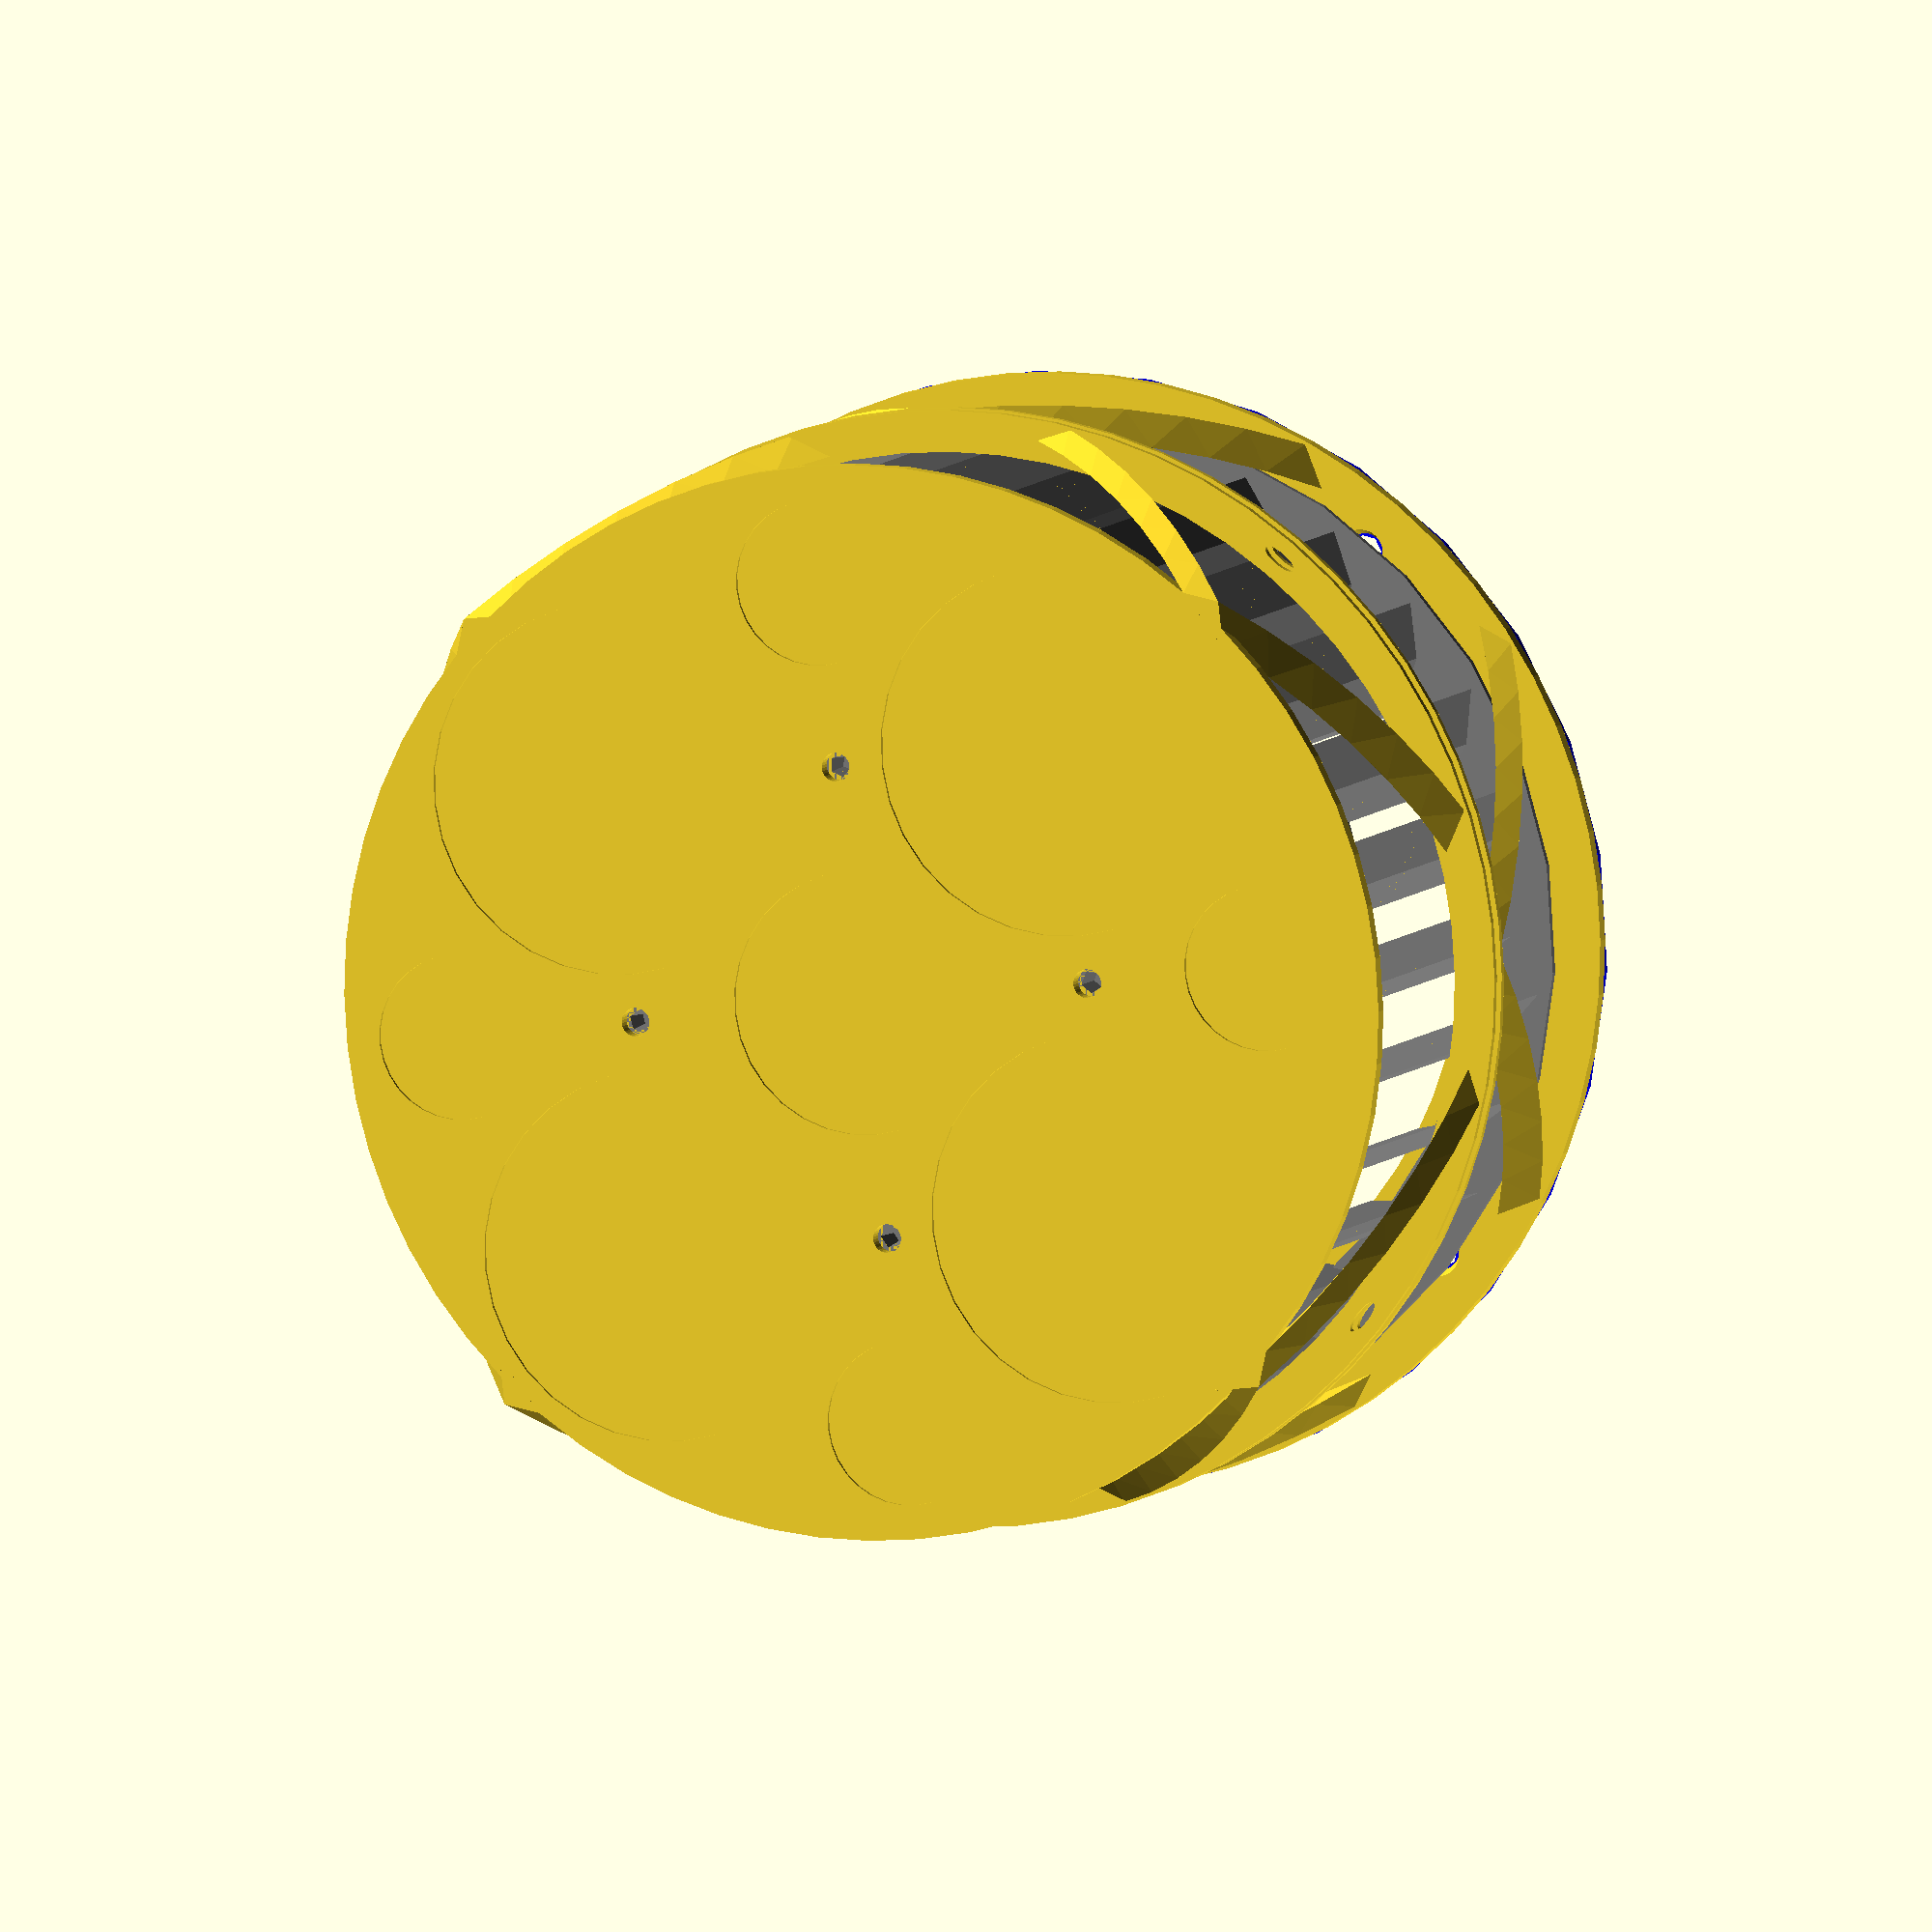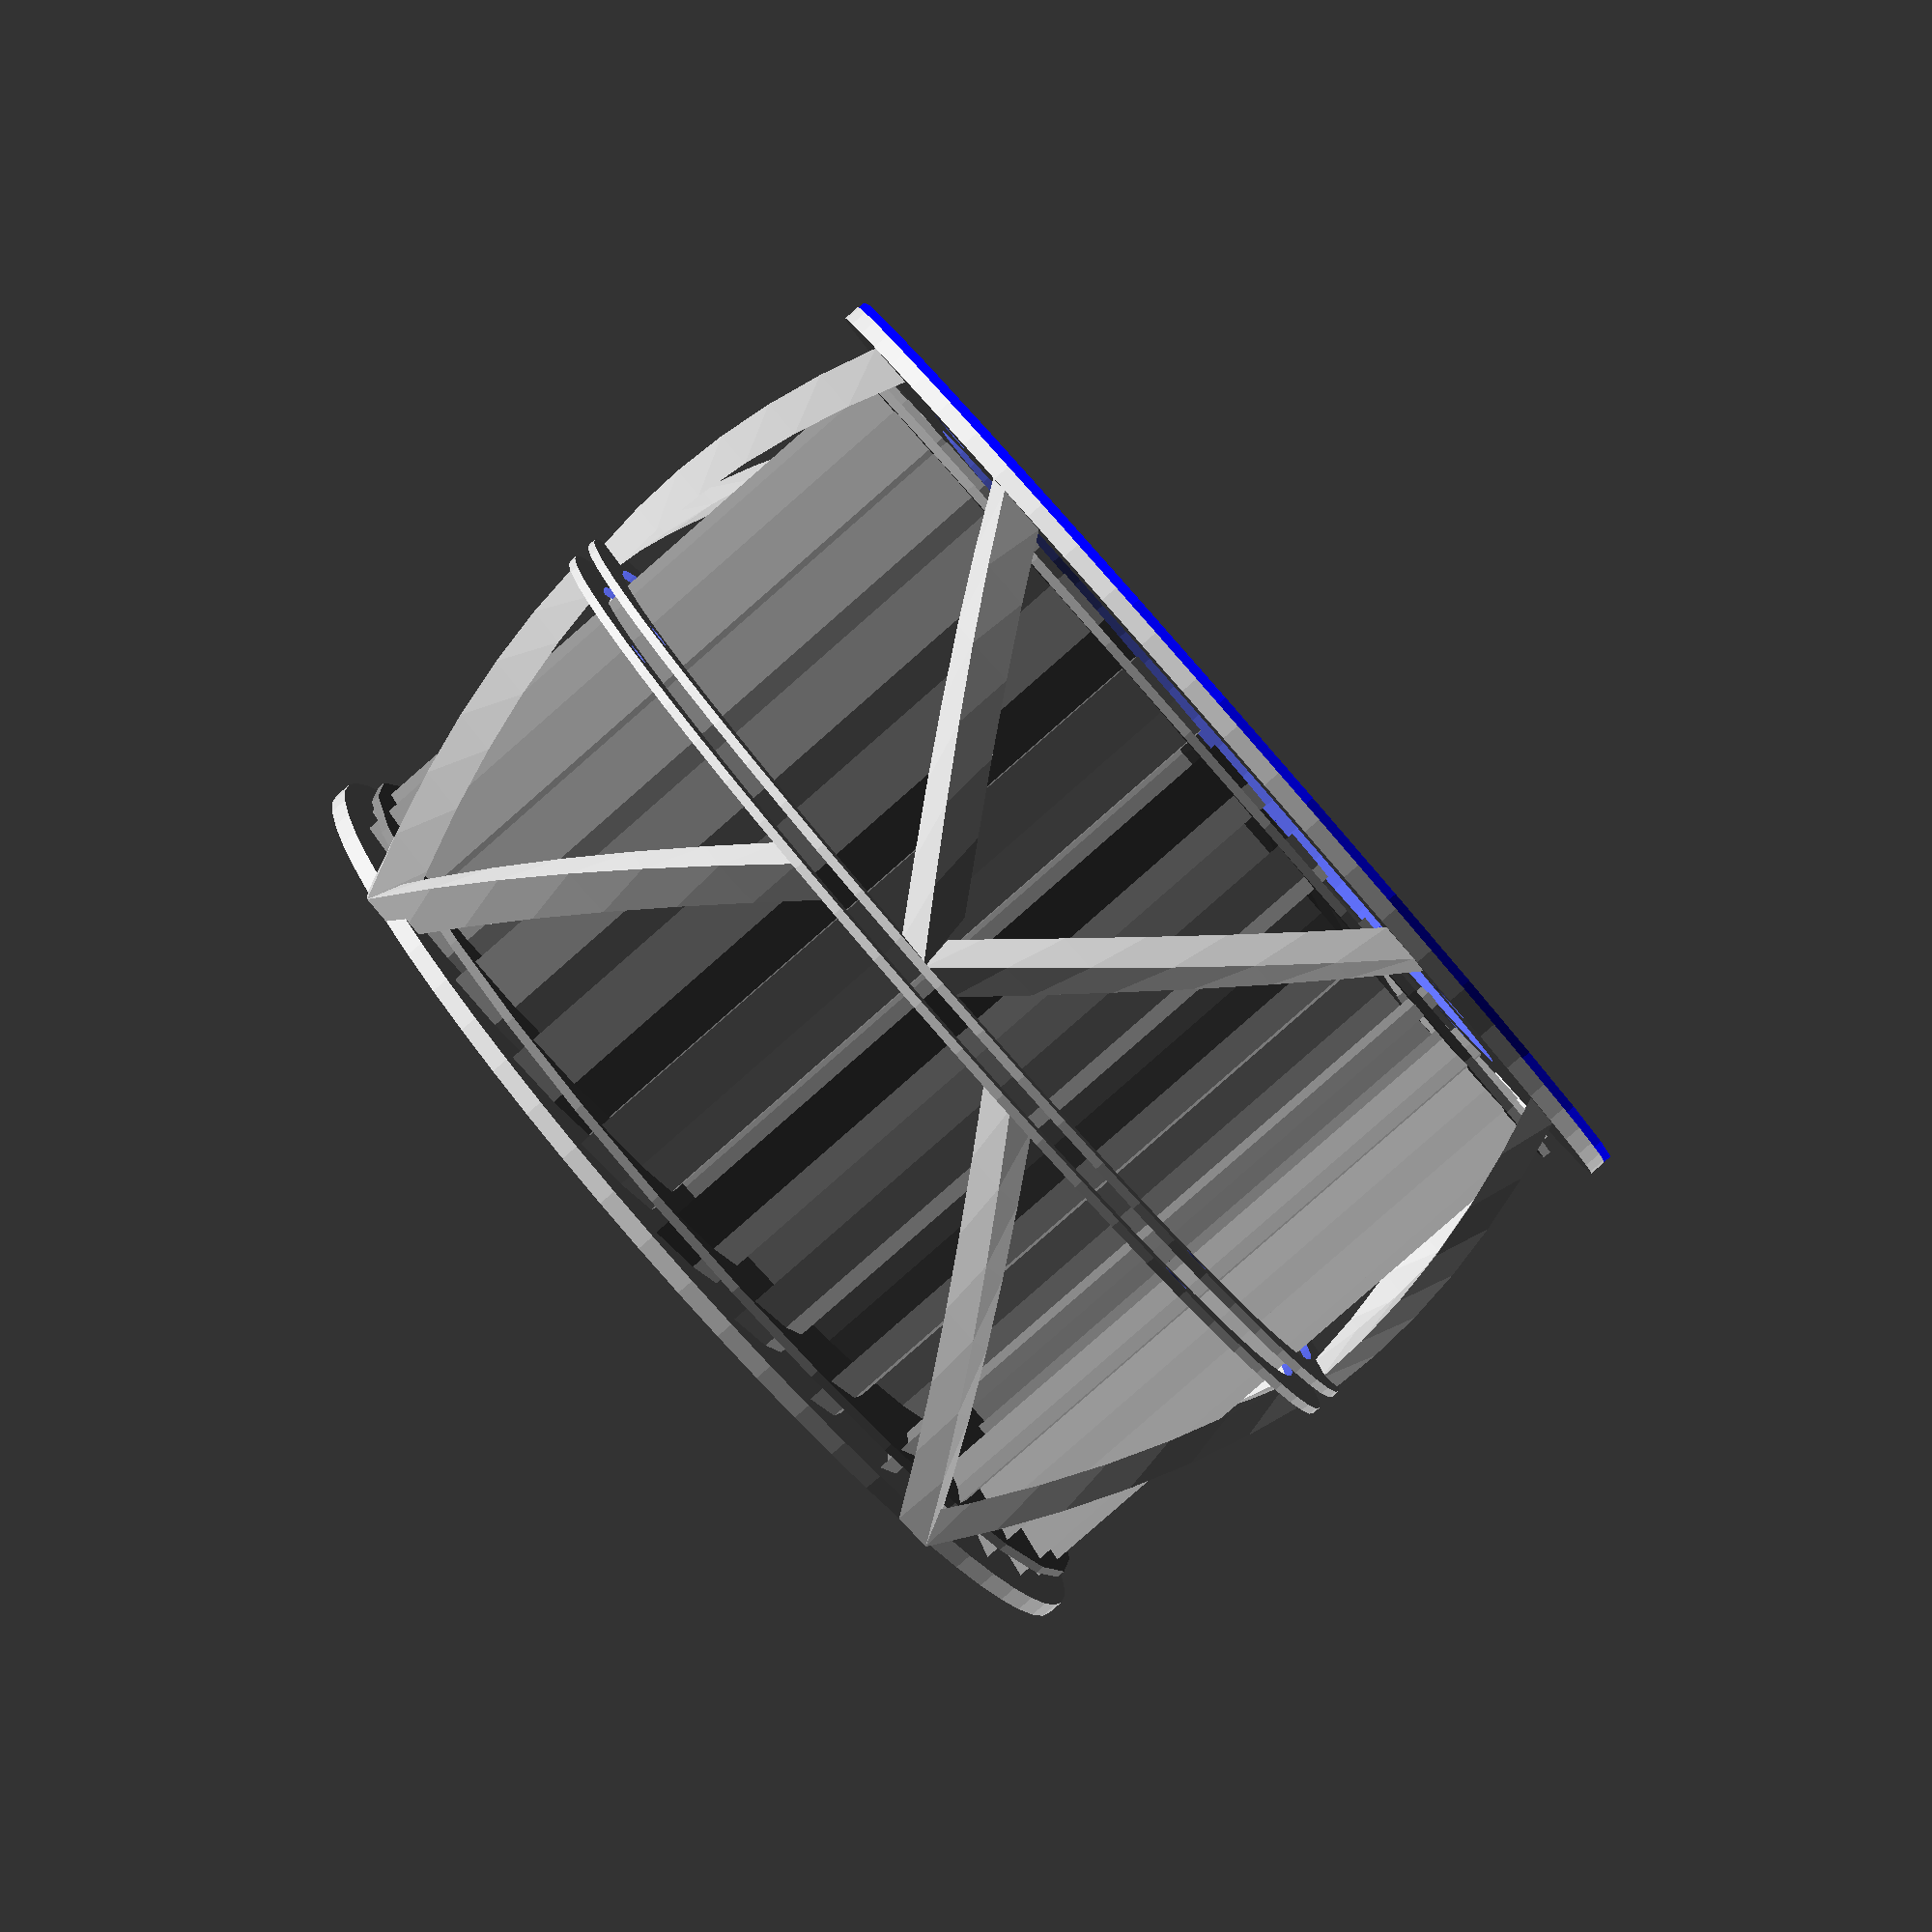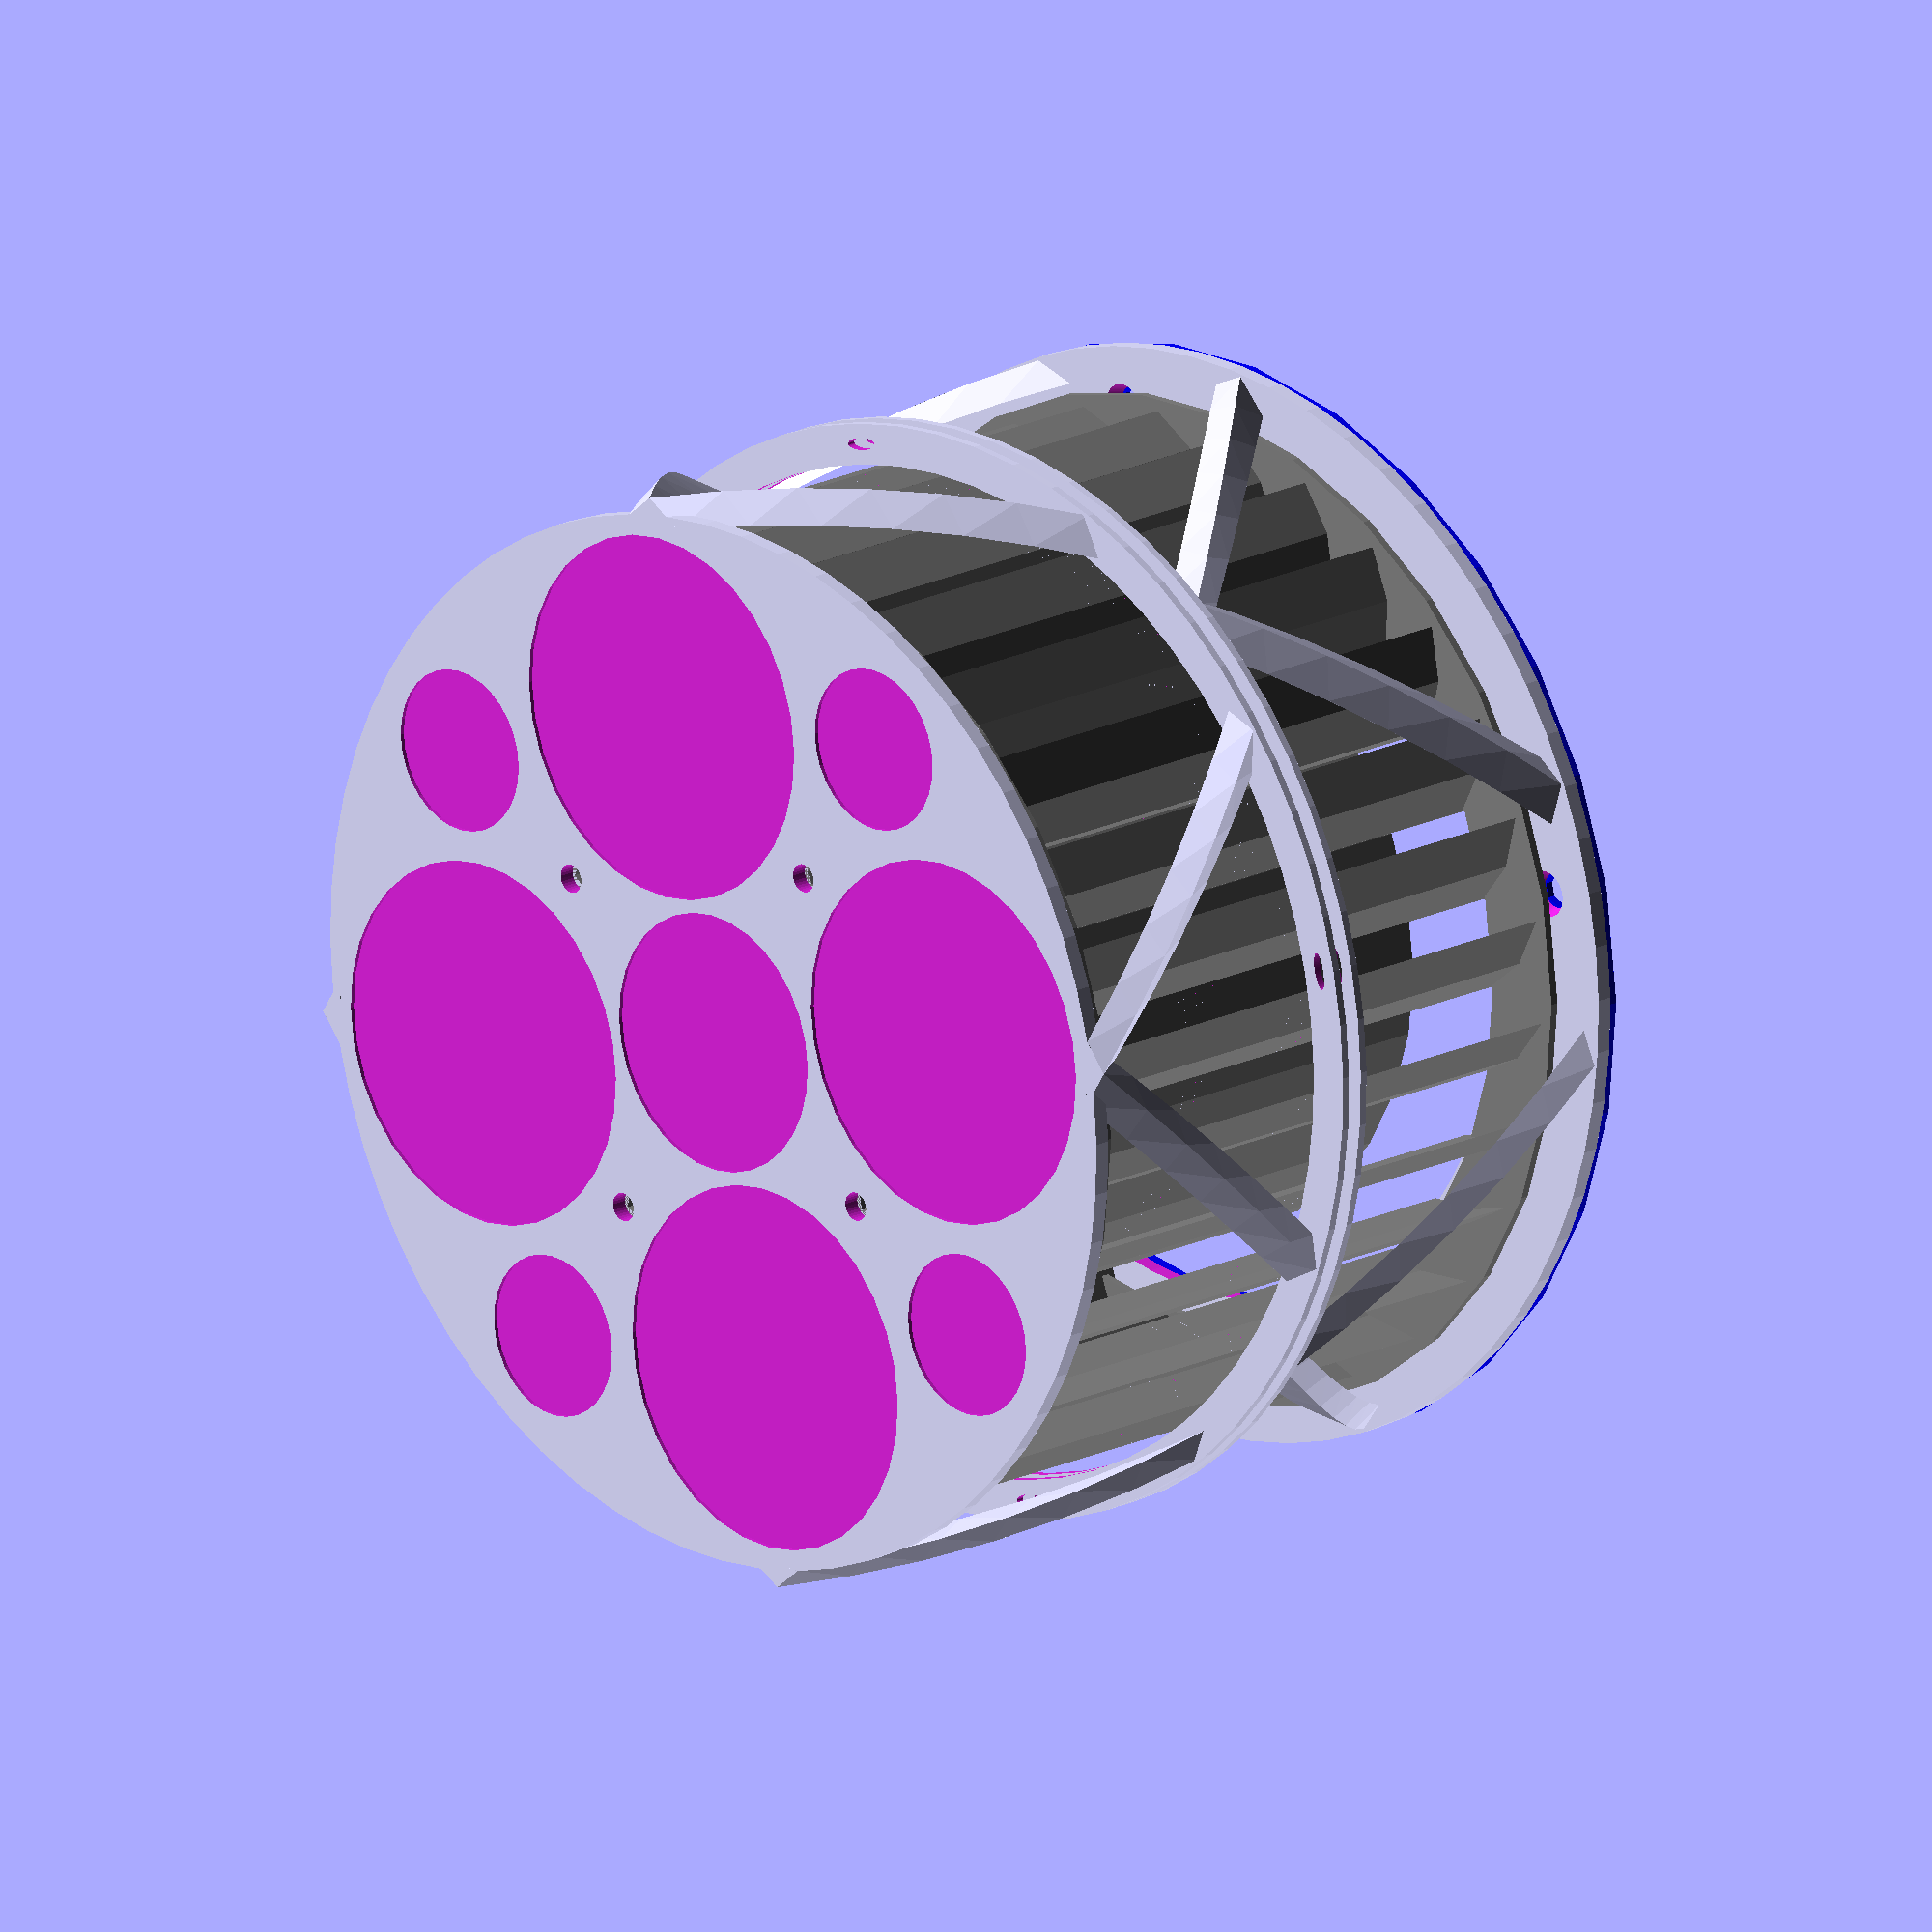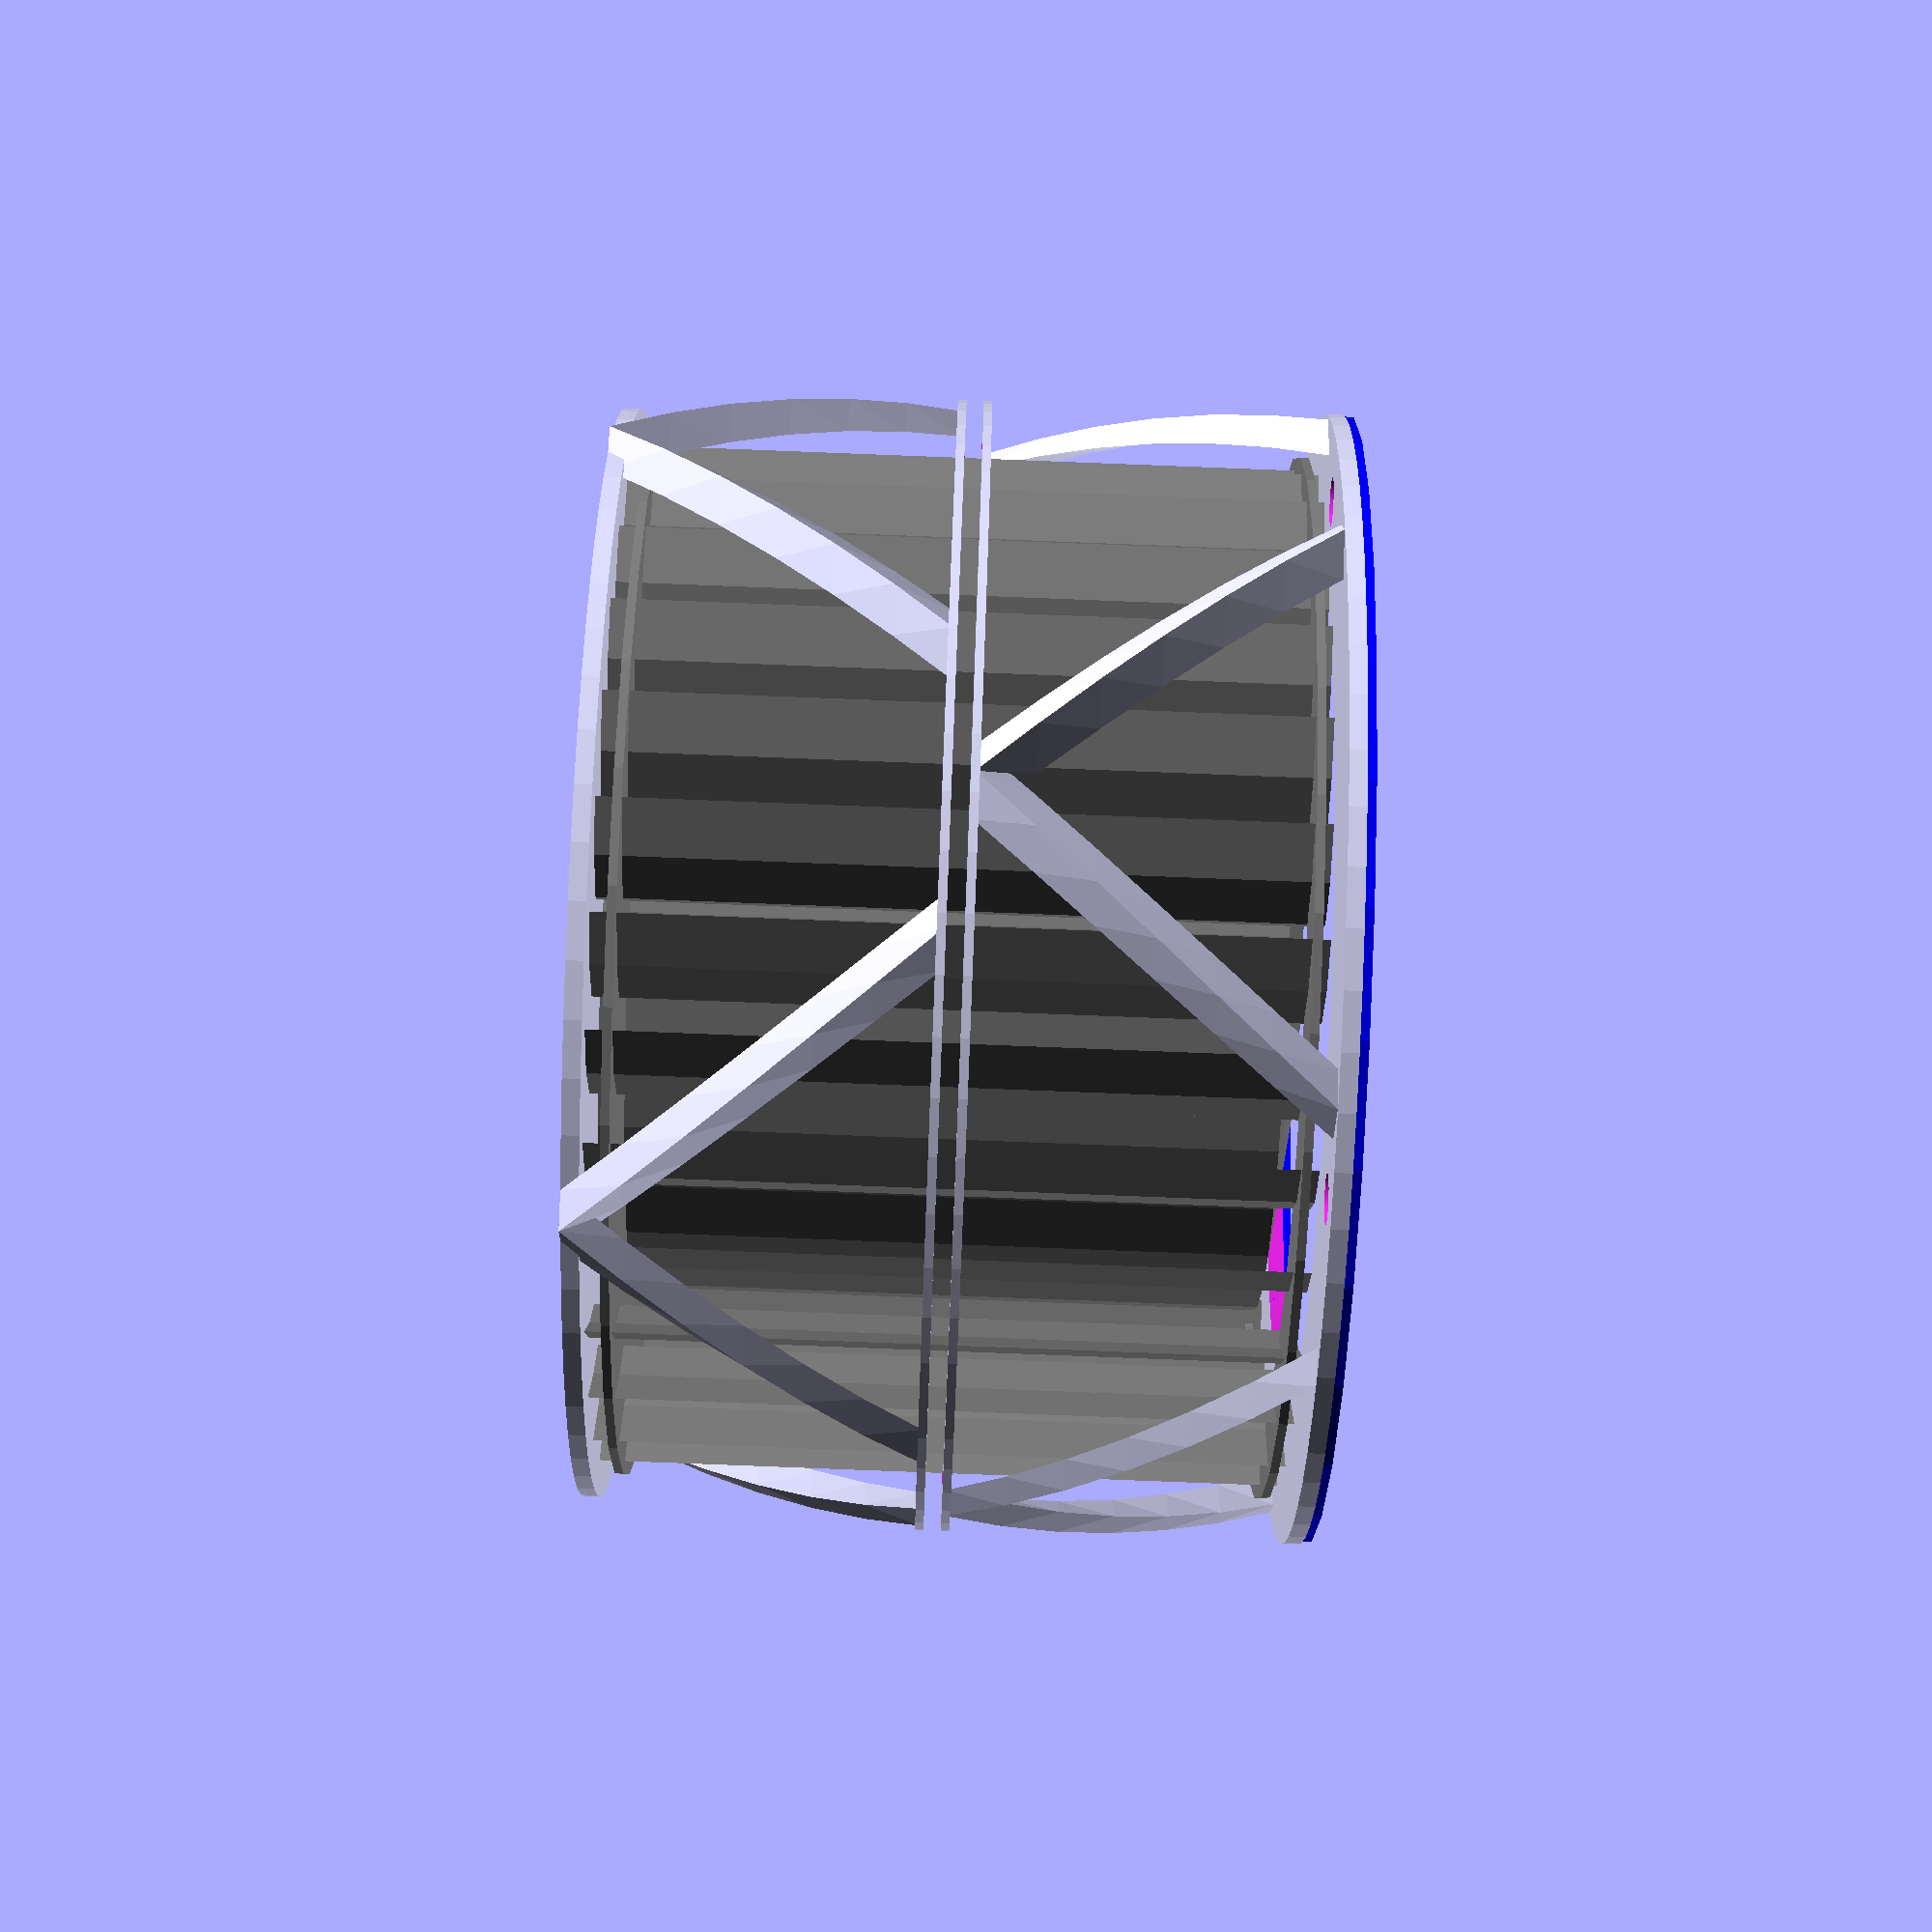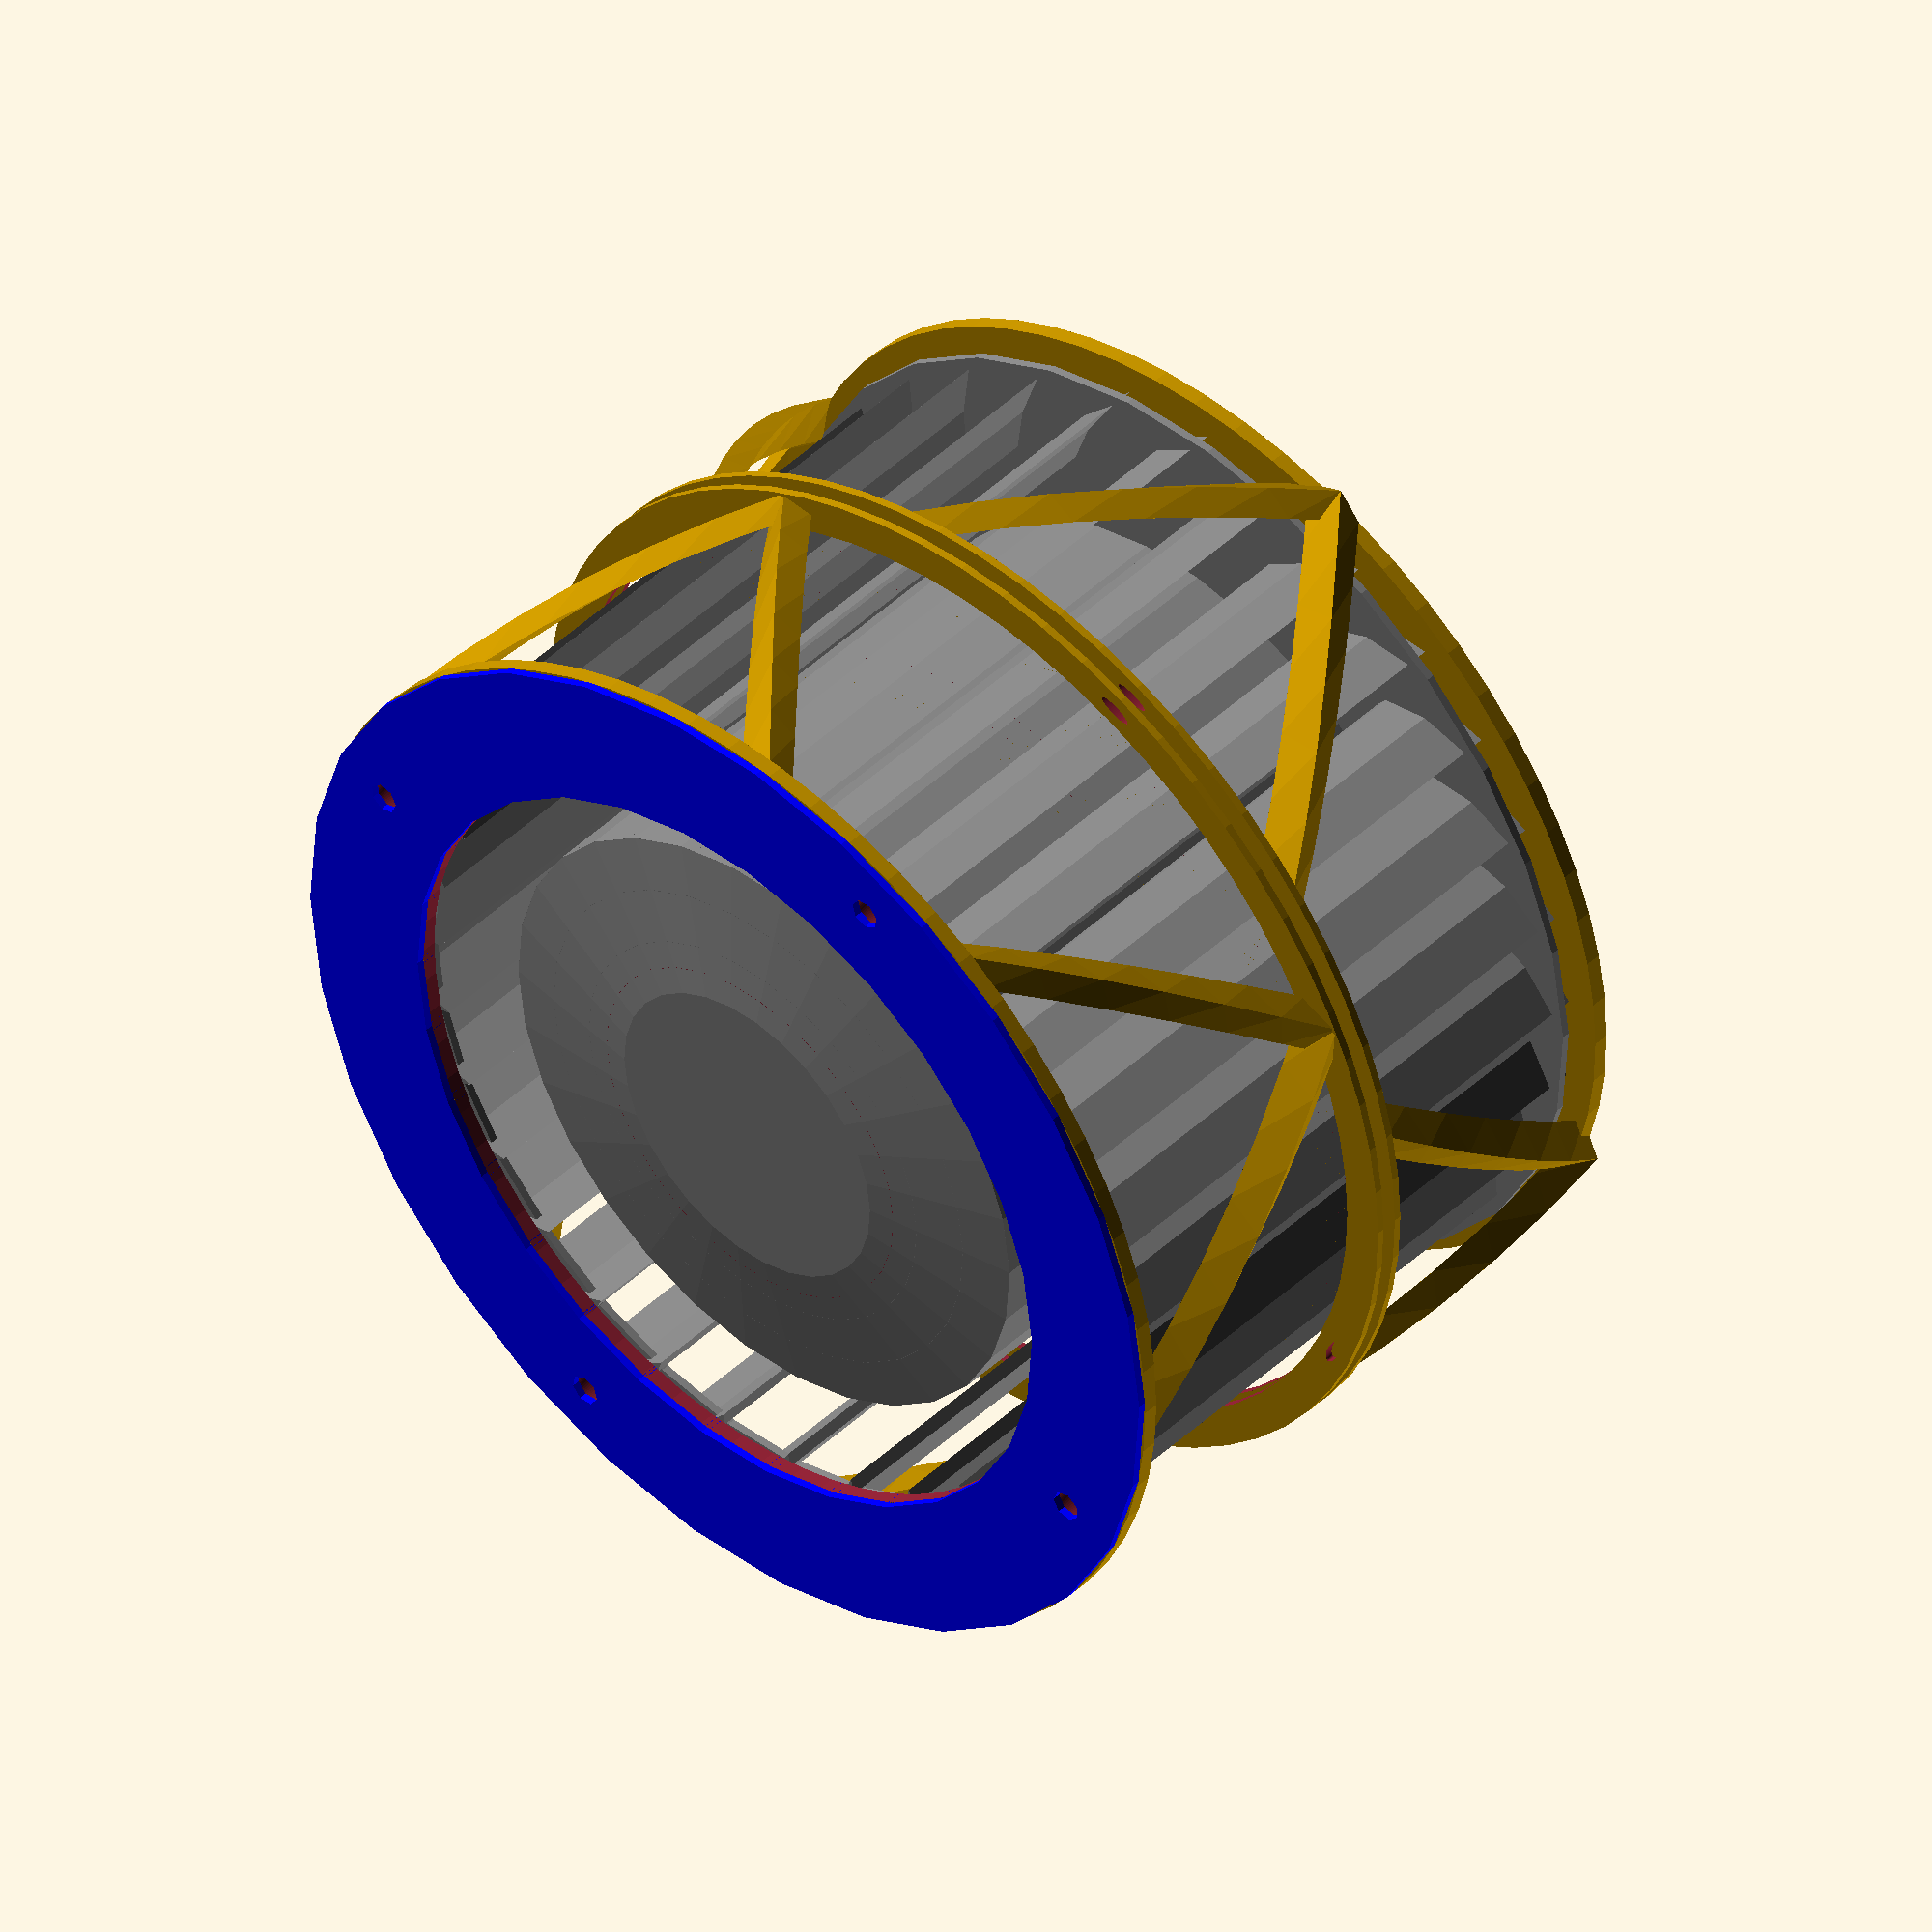
<openscad>

height=80;
 
module fan() {
    color("gray")
    difference() 
    {
        union() {
            translate([0,0,2])
                cylinder(h=1, d=125);
            cylinder(h=height-3, d=80);
            translate([0,0,height-3])
                cylinder(h=3, d1=80, d2=40);
            difference() {
                translate([0,0,height-2])
                    cylinder(h=1, d=125 );
                translate([0,0,height-4])
                    cylinder(h=5, d=105 );
            }
            for(rot=[0:12:360]){
                rotate([0,0,rot])
                linear_extrude(height, convexity=10) {
                    polygon([[50, 0],
                             [52, 0],
                             [57, -4],
                             [60,-10],
                             [55, -4]]);
                }
            }
        }
        for(rot=[0:90:360]){
            rotate([0,0,rot])
            translate([20.2,20.2,-1])
                cylinder(d1=3, d2=2,h=5);
        }
    }
}

module fan_mount1() {   
$fn=64;    
    difference() {
        cylinder(d=130, h=2);
        for(rot=[0:90:360]){
            rotate([0,0,rot]){
                translate([20.2,20.2,-1])
                    cylinder(d=3.5,h=5, $fn=32);
                //material saver                
                translate([0,0,-1.5])
                    cylinder(d=32,h=2, $fn=32);
                translate([40,0,-1.5])
                    cylinder(d=45,h=2, $fn=32);
                
                translate([36,36,-1.5])
                    cylinder(d=20,h=2, $fn=32);
            }
        }
    }
    // Zigzag
    for(rot=[0:90:360]){
        rotate([0,0,rot])
        linear_extrude(40, twist=30)
                polygon([[65, 0],
                         [67, 4],
                         [63,8]]);
    }    
    for(rot=[0:90:360]){
        rotate([0,0,rot])
        linear_extrude(40, twist=-30)
                polygon([[65, 0],
                         [67, 4],
                         [63,8]]);
    }
    // Mounting ring
    translate([0,0,40])
    {    
        difference() {
            cylinder(h=1, d=135 , center=true); 
            cylinder(h=5, d=125, center=true );
                    
            for(rot=[0:90:360]){
                rotate([0,0,rot])
                    translate([65,0,0])
                    scale([1,3,1])
                    cylinder(d=1.5,h=2, center=true);
                    
            }
        }
    }    
}

module fan_mount2() {   
$fn=64;
    translate([0,0,43]) {
        // Zigzag
        for(rot=[45:90:360]){
            rotate([0,0,rot])
            linear_extrude(40, twist=30)
                    polygon([[65, 0],
                             [67, 4],
                             [63,8]]);
        }    
        for(rot=[45:90:360]){
            rotate([0,0,rot])
            linear_extrude(40, twist=-30)
                    polygon([[65, 0],
                             [67, 4],
                             [63,8]]);
        }
        // Mounting ring 
        difference() {
            cylinder(h=1, d=135 , center=true); 
            cylinder(h=5, d=125, center=true );
                    
            for(rot=[0:90:360]){
                rotate([0,0,rot])
                    translate([65,0,0])
                    scale([1,3,1])
                    cylinder(d=1.5,h=2, center=true);
                    
            }
        }
        
        // Intake ring         
        translate([0,0,41]) {
            difference() {
                cylinder(h=2, d=135 , center=true); 
                cylinder(h=5, d=100, center=true );
                        
                for(rot=[0:90:360]){
                    rotate([0,0,rot])
                        translate([60,0,0]) 
                        cylinder(d1=6, d2= 4,h=3, center=true);
                        
                }
            }
        }
    }
}

module intake_adapter() {
     // Intake ring         
        translate([0,0,85]) {
            difference() {
                cylinder(h=1, d=135); 
                cylinder(h=5, d=100, center=true );
                        
                for(rot=[0:90:360]){
                    rotate([0,0,rot])
                        translate([60,0,0]) 
                        cylinder(d1=4, d2= 4,h=3, center=true);
                        
                }
            }
        }
}

if( $preview )
{    translate([0,0, 2])
        fan();
}
fan_mount1();
fan_mount2();
color("blue")
intake_adapter();
</openscad>
<views>
elev=173.8 azim=141.5 roll=343.0 proj=o view=solid
elev=265.4 azim=144.3 roll=228.8 proj=p view=solid
elev=162.4 azim=12.7 roll=315.1 proj=o view=solid
elev=85.0 azim=341.6 roll=267.8 proj=p view=solid
elev=135.2 azim=22.3 roll=137.6 proj=o view=solid
</views>
